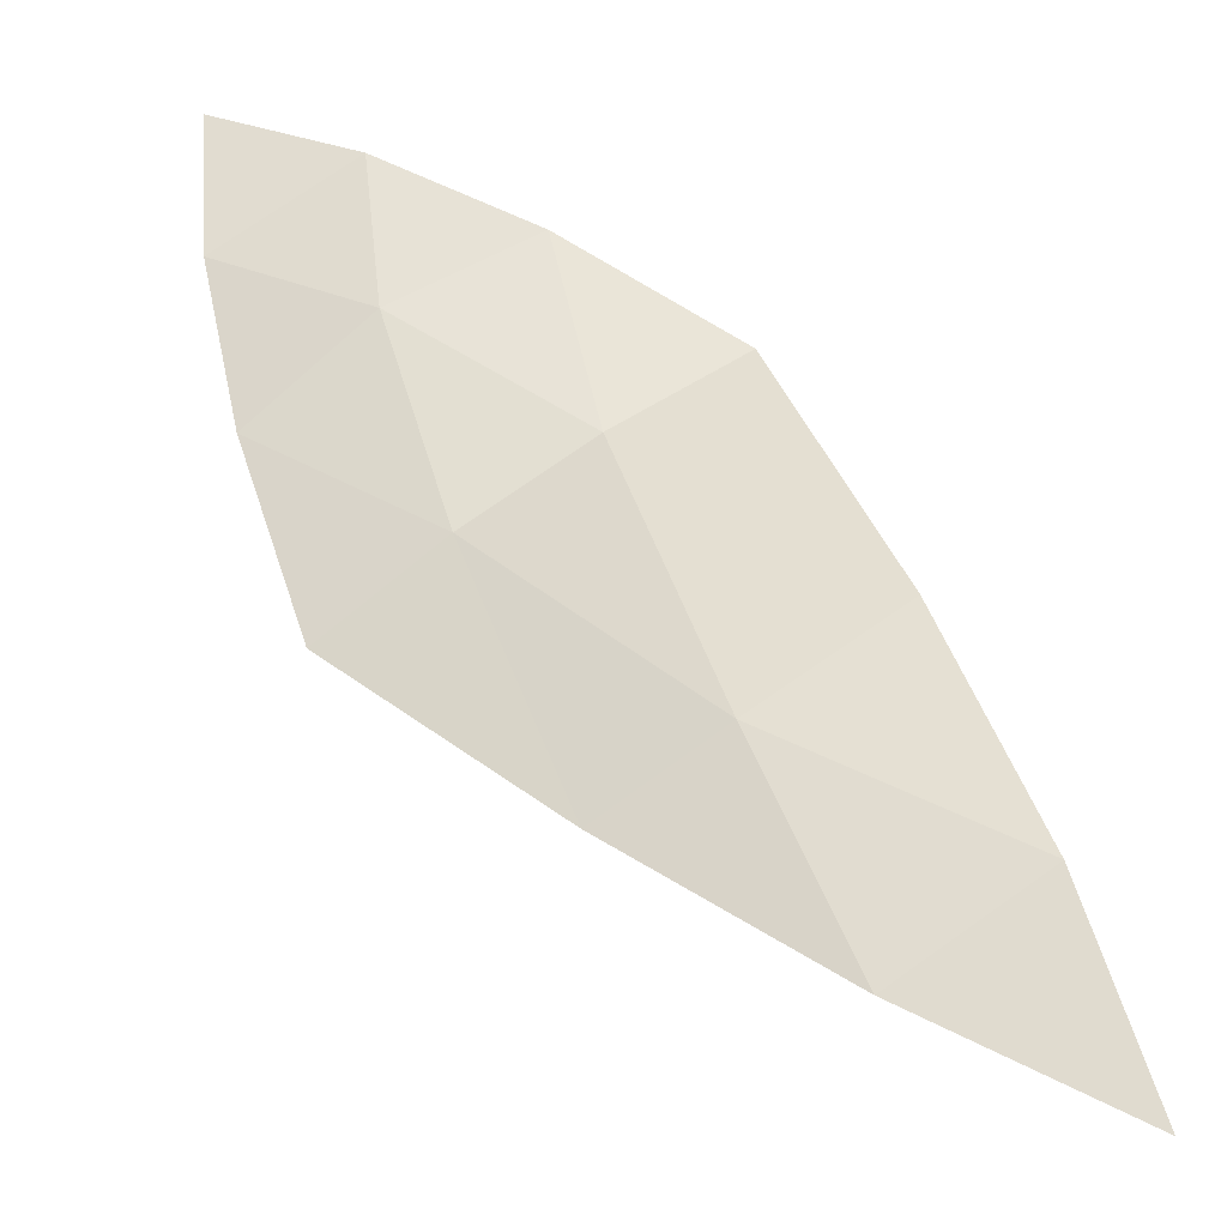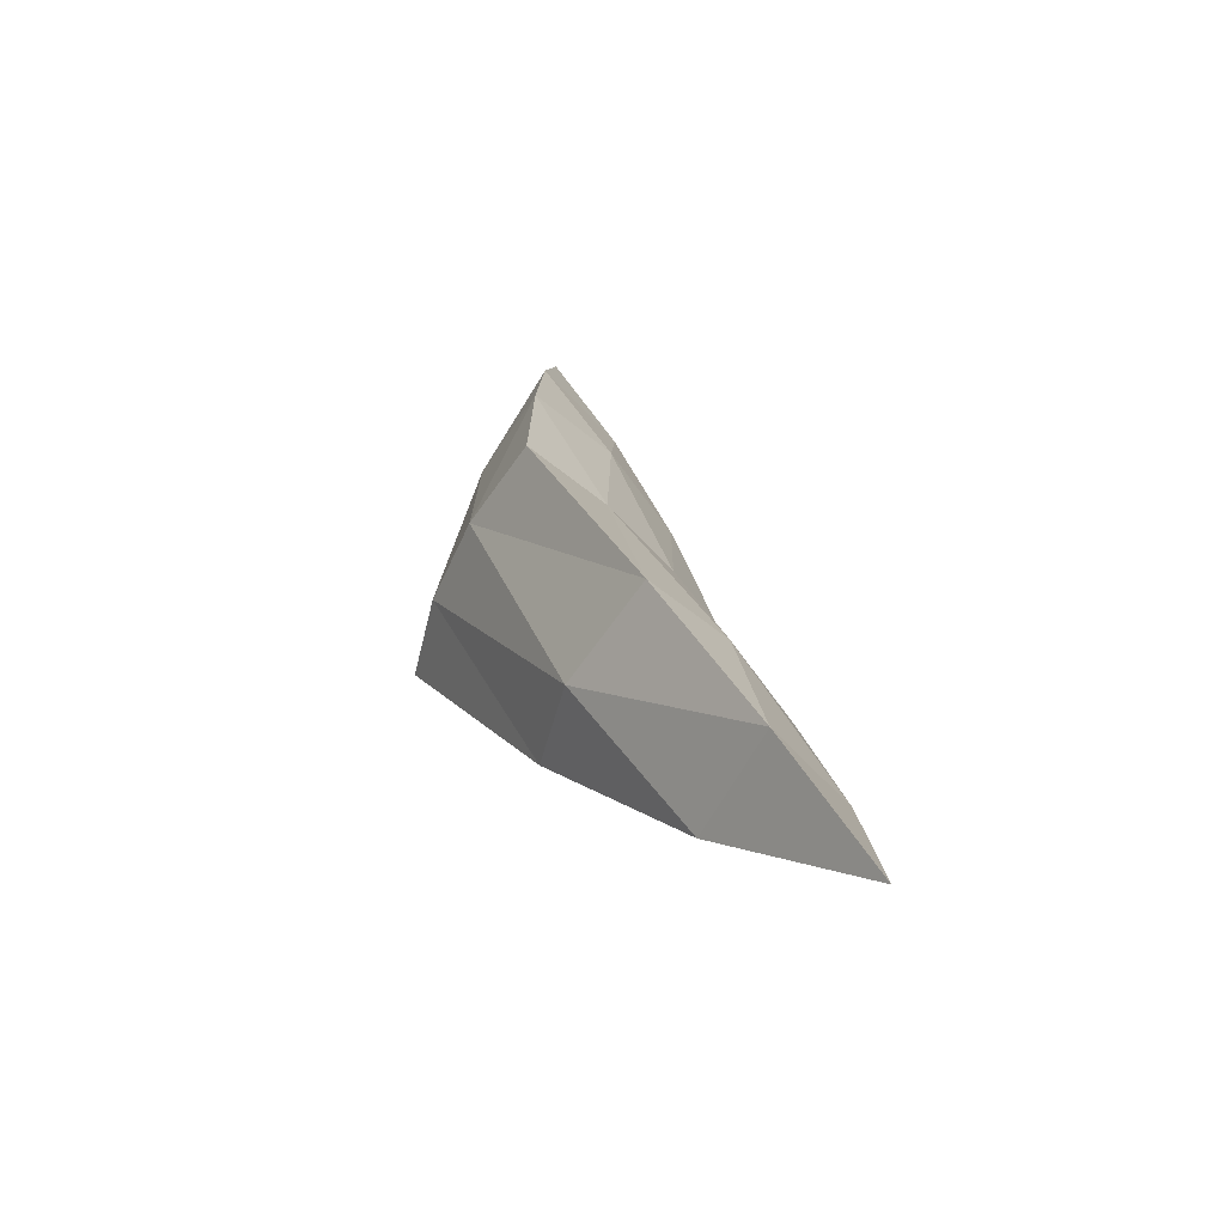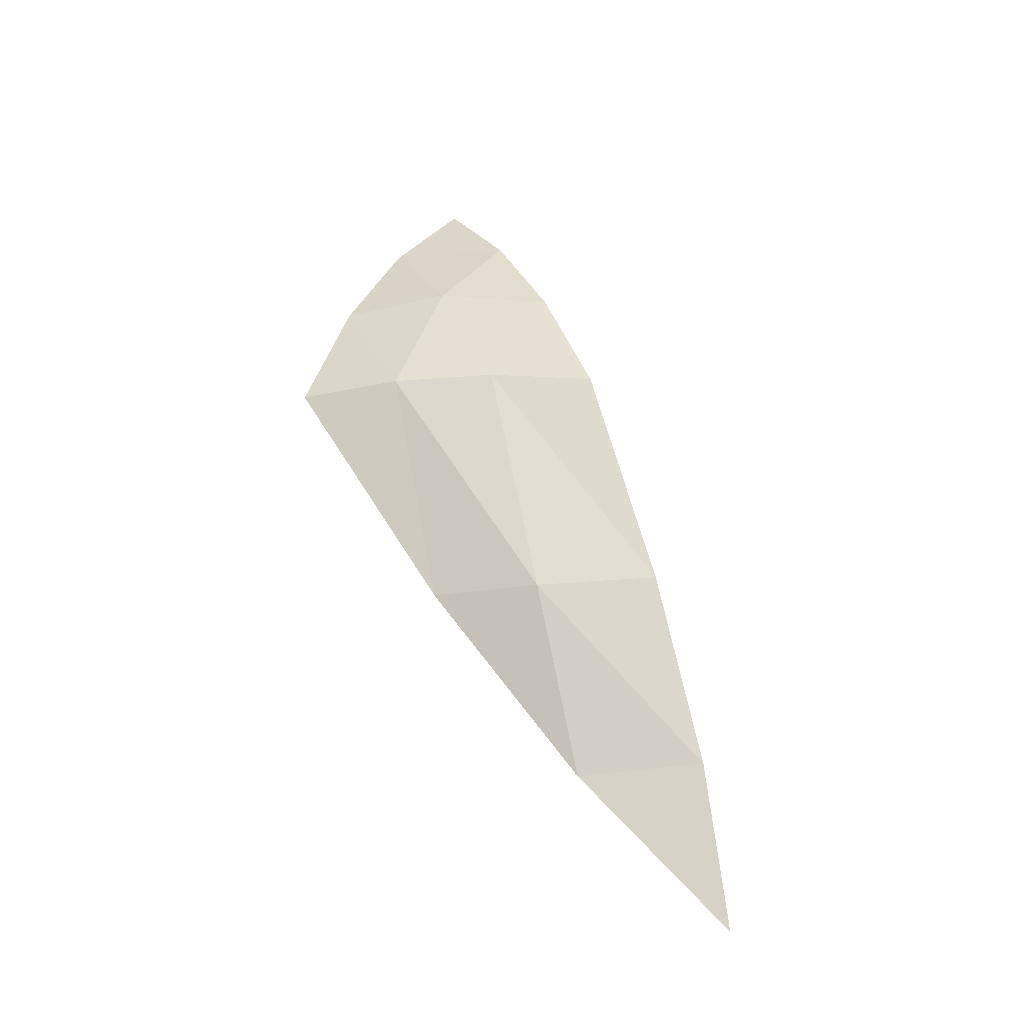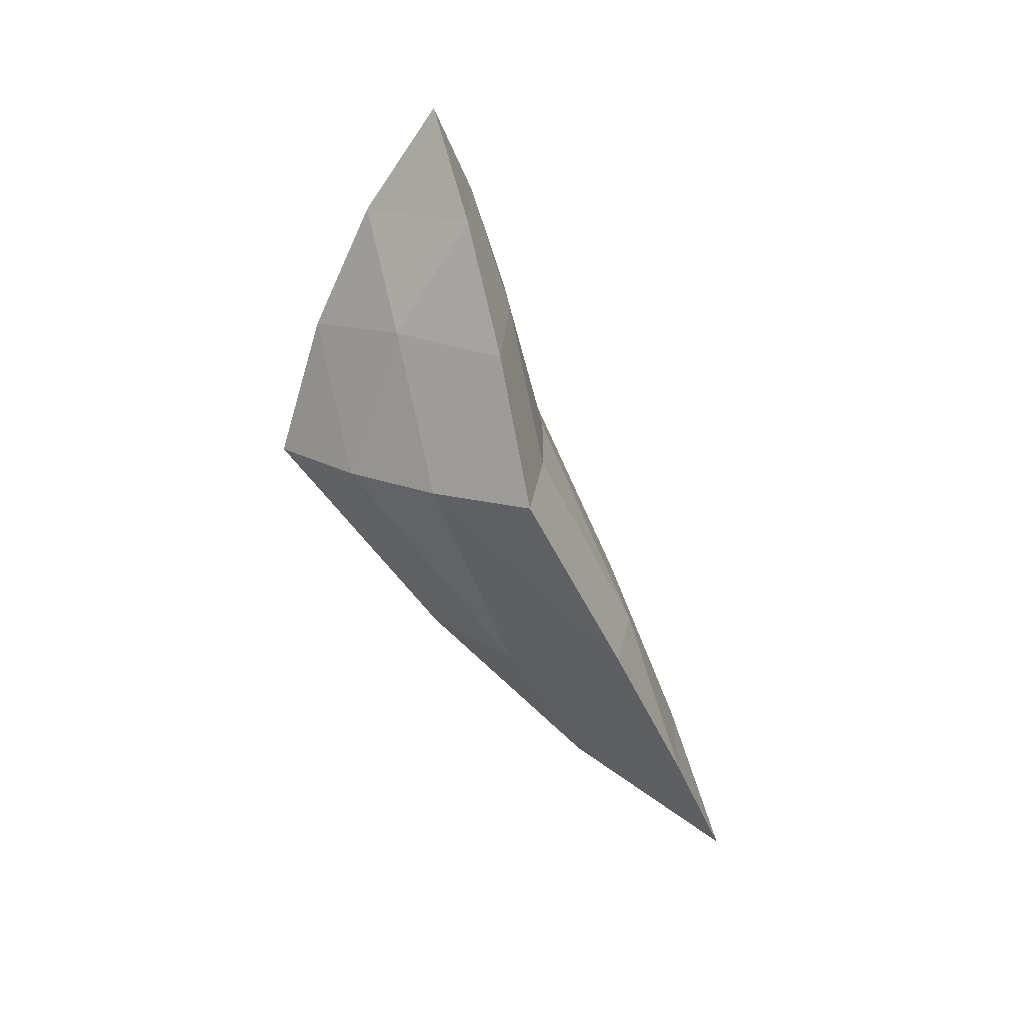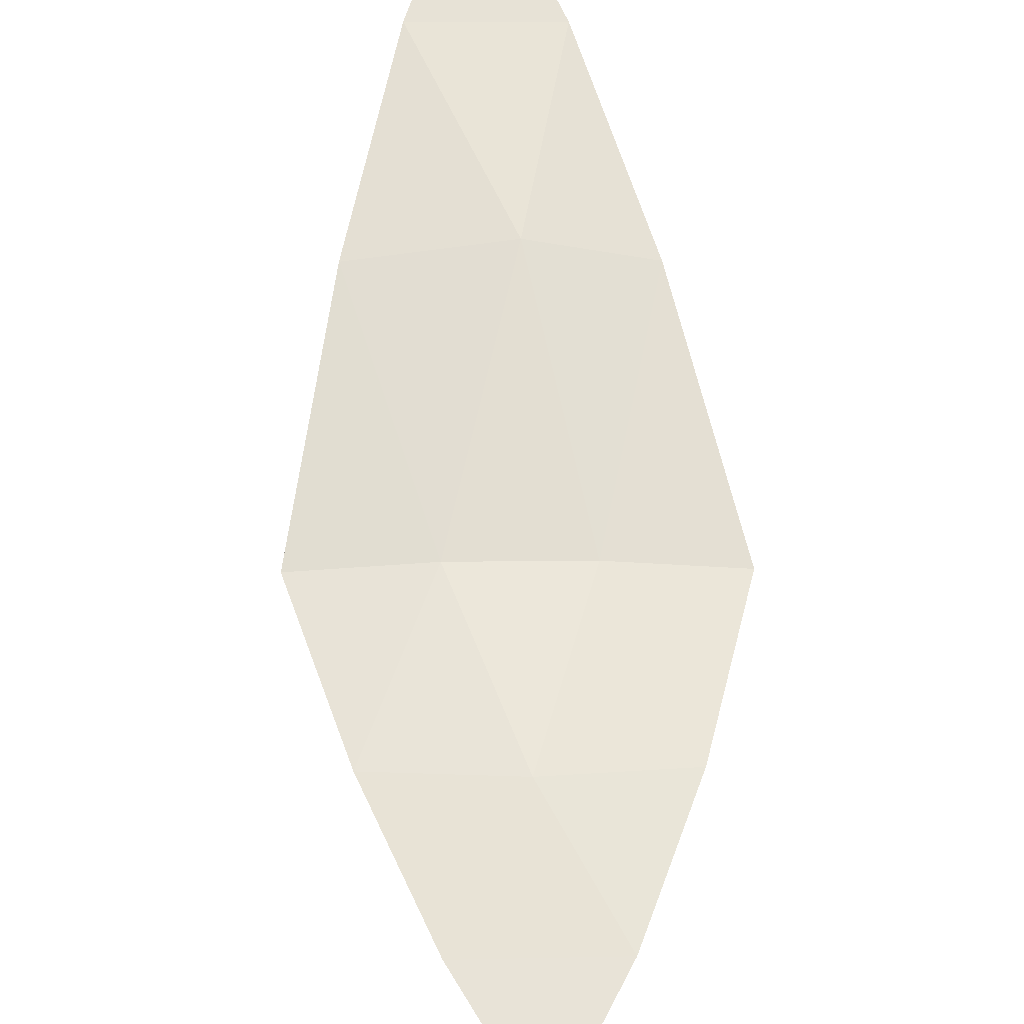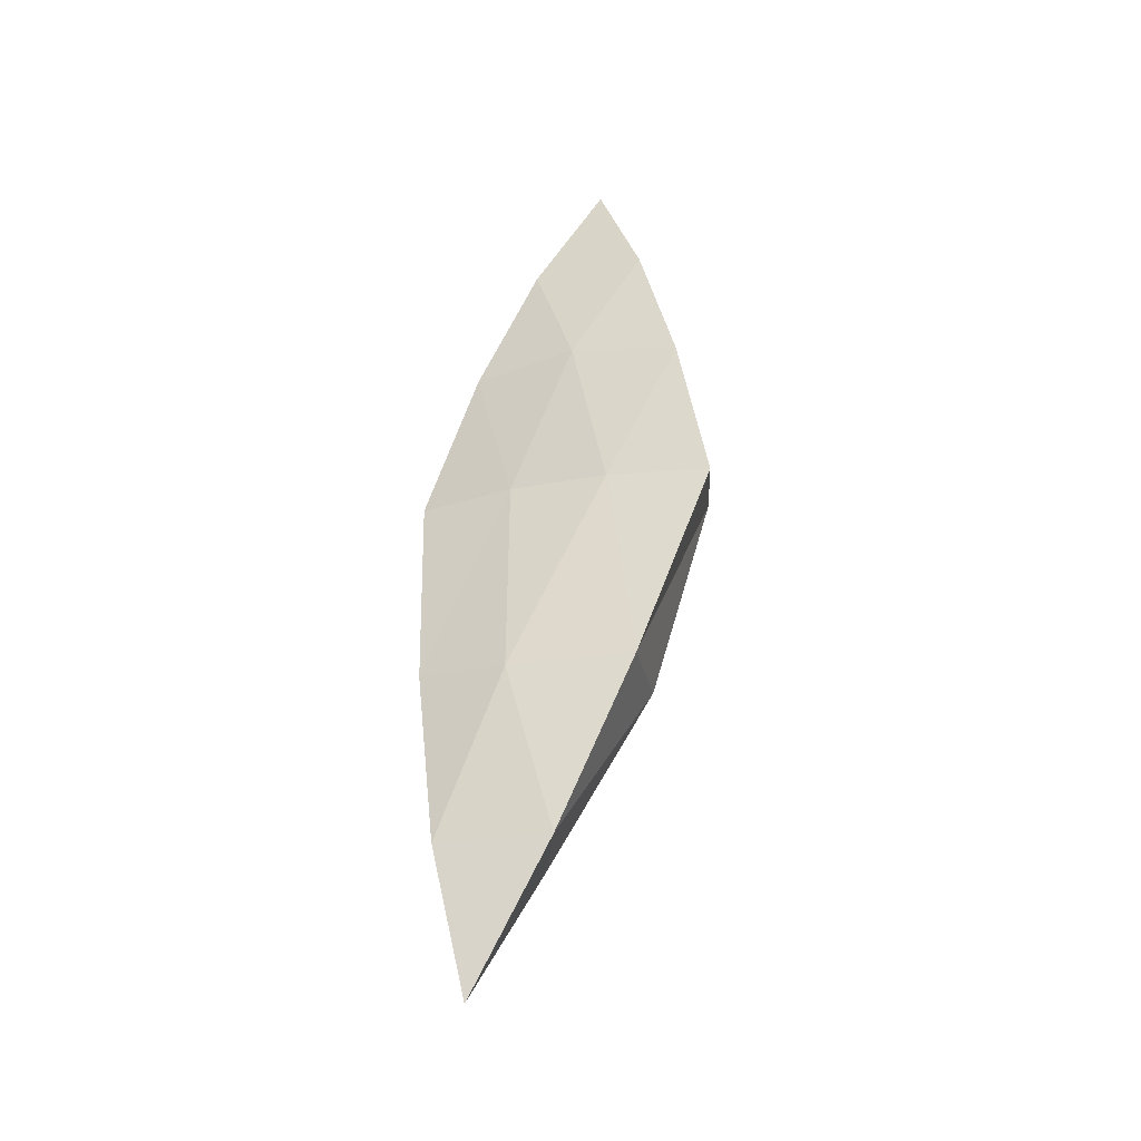
<metadata>
{"format":"obj","ext":"obj","renderer":"f3d","projection":"perspective","resolution":1024,"background":"white","views":[{"elev":67.8,"azim":144.6,"up":"+Y"},{"elev":-47.4,"azim":125.0,"up":"+Z"},{"elev":-39.7,"azim":62.1,"up":"+Z"},{"elev":25.6,"azim":88.2,"up":"+Z"},{"elev":43.3,"azim":-3.3,"up":"+Y"},{"elev":-17.8,"azim":-159.0,"up":"+Z"}]}
</metadata>
<code>
o ColobotMesh_1_ColobotMesh_
v -0.01679 -0.2409 -0.4855
v 0.2507 0.1775 -0.4797
v -0.005421 0.03088 0.1121
v -0.2454 0.2 -0.4801
v -0.000912 0.5533 -1.32
v 0.1774 0.1322 -0.2453
v 0.09199 0.08329 -0.04809
v -0.007679 0.2823 -1.105
v -0.01297 0.01763 -0.8268
v -0.1764 0.1478 -0.2455
v -0.0964 0.09148 -0.04811
v -0.1149 -0.1095 -0.4839
v -0.1911 0.03749 -0.4821
v -0.01396 -0.1717 -0.2539
v -0.01017 -0.08115 -0.05466
v 0.09479 0.4597 -1.086
v 0.1787 0.3344 -0.8054
v 0.0931 -0.1187 -0.4842
v 0.1823 0.02074 -0.4822
v -0.1739 0.3496 -0.8051
v -0.09236 0.4674 -1.085
v 0.08638 0.2055 -0.4728
v -0.07899 0.2129 -0.4729
v 0.095 -0.03473 -0.233
v 0.001354 0.1526 -0.2237
v -0.1094 -0.02582 -0.2329
v 0.1056 0.1486 -0.8384
v 0.02426 0.3678 -0.8108
v -0.1428 0.1849 -0.8249
f 1 18 14
f 2 22 6
f 4 13 10
f 5 16 8
f 5 21 16
f 5 8 21
f 15 7 3
f 14 24 15
f 15 24 7
f 24 6 7
f 14 18 24
f 18 19 24
f 24 19 6
f 19 2 6
f 7 11 3
f 6 25 7
f 7 25 11
f 25 10 11
f 6 22 25
f 22 23 25
f 25 23 10
f 23 4 10
f 11 15 3
f 10 26 11
f 11 26 15
f 26 14 15
f 10 13 26
f 13 12 26
f 26 12 14
f 12 1 14
f 9 18 1
f 8 27 9
f 9 27 18
f 27 19 18
f 8 16 27
f 16 17 27
f 27 17 19
f 17 2 19
f 17 22 2
f 16 28 17
f 17 28 22
f 28 23 22
f 16 21 28
f 21 20 28
f 28 20 23
f 20 4 23
f 20 13 4
f 21 29 20
f 20 29 13
f 29 12 13
f 21 8 29
f 8 9 29
f 29 9 12
f 9 1 12

</code>
